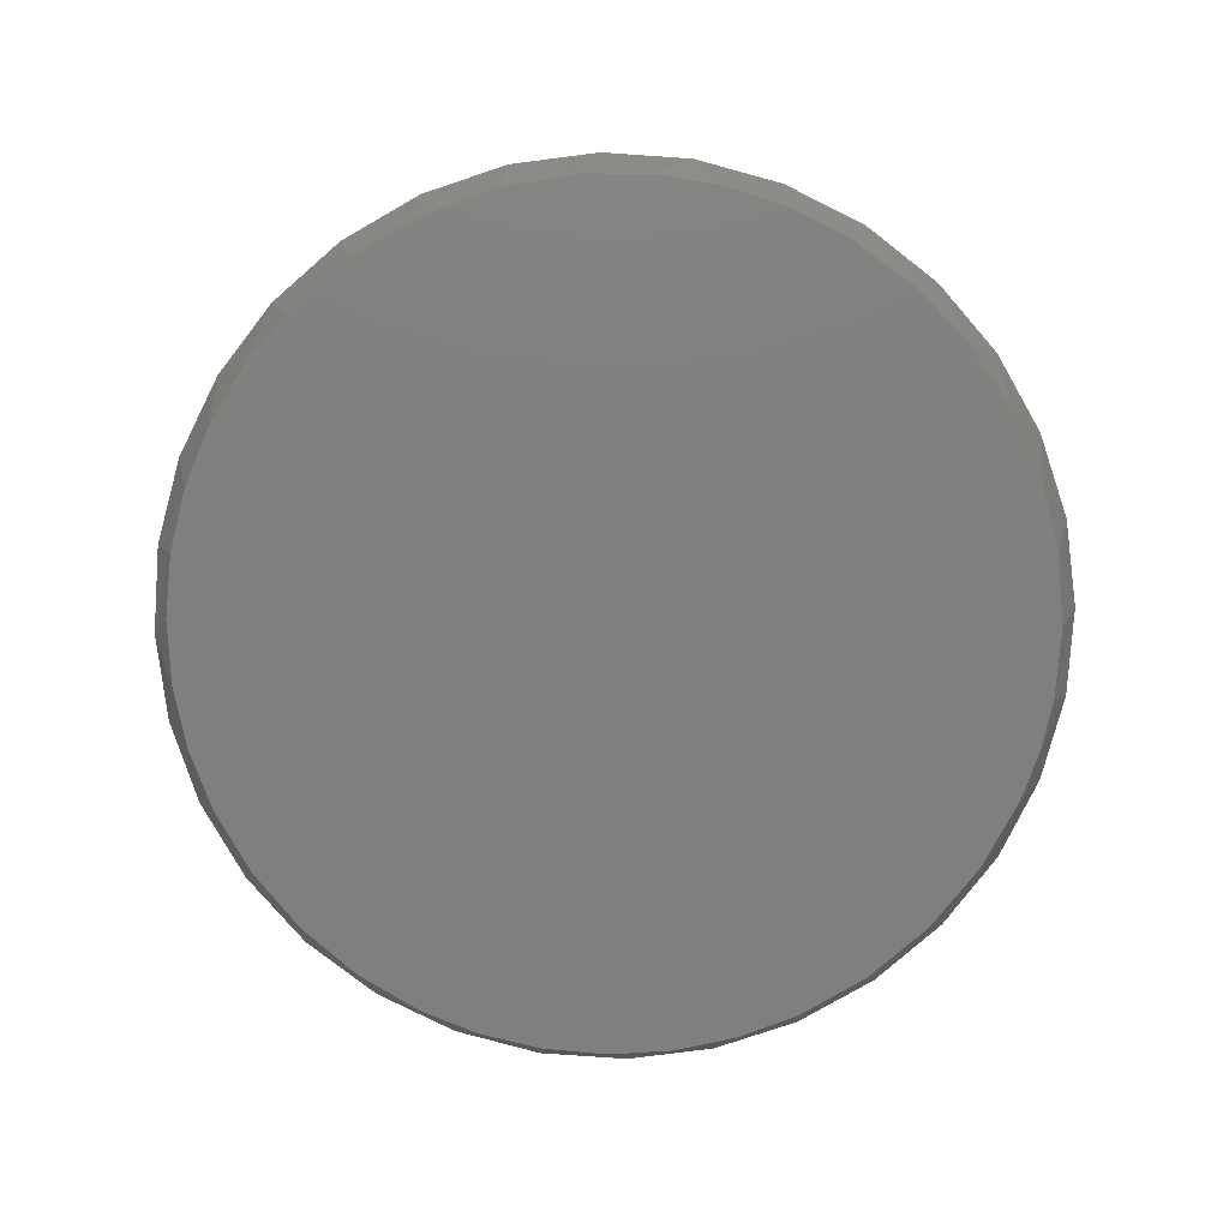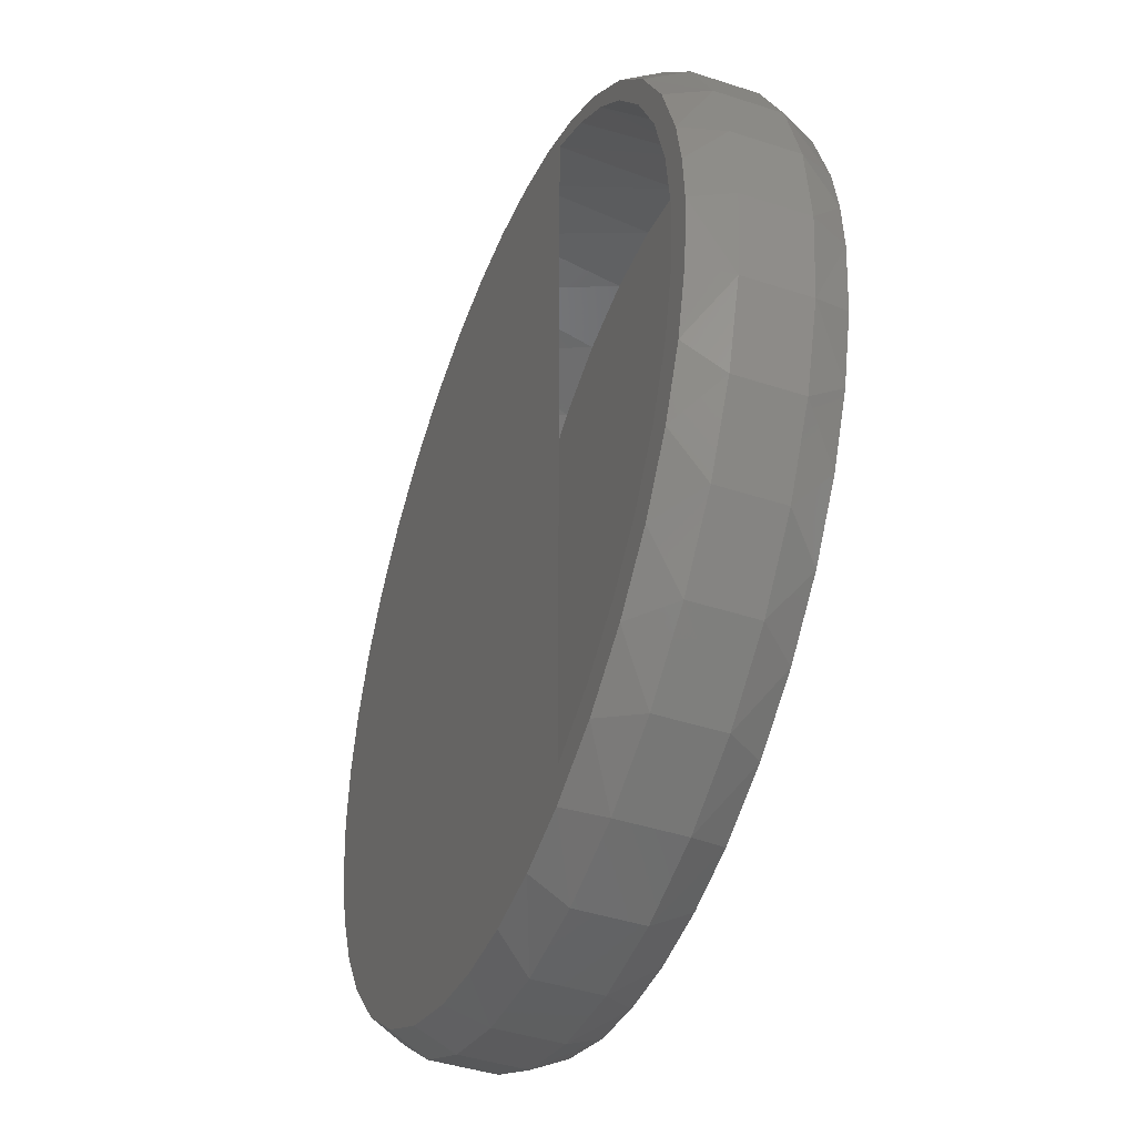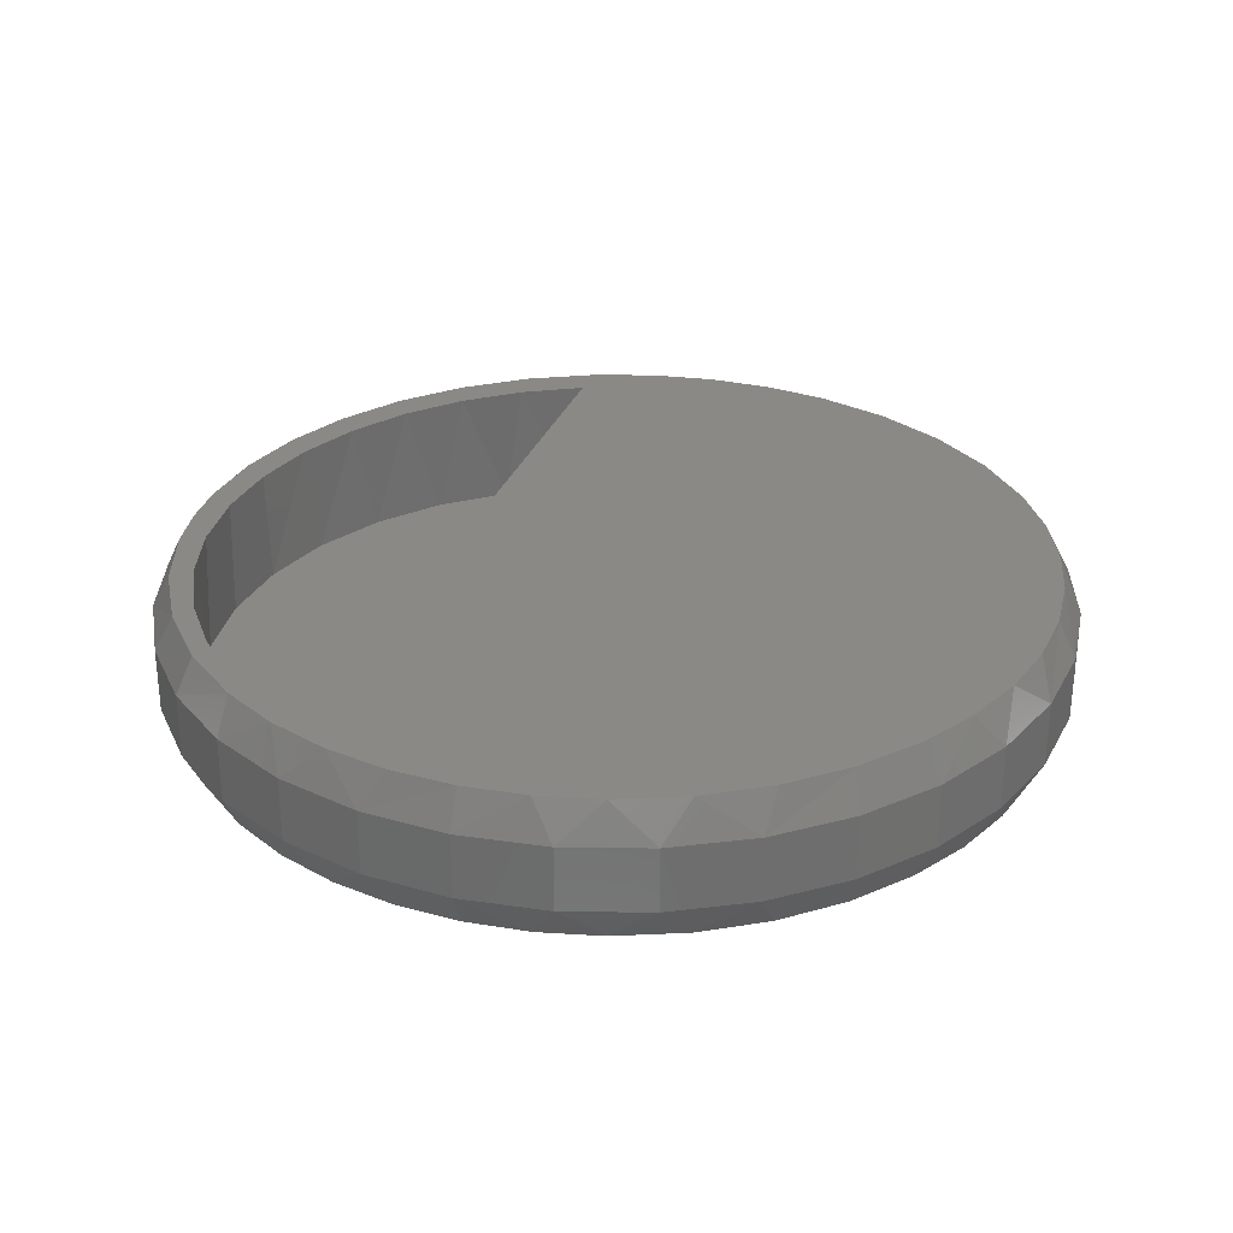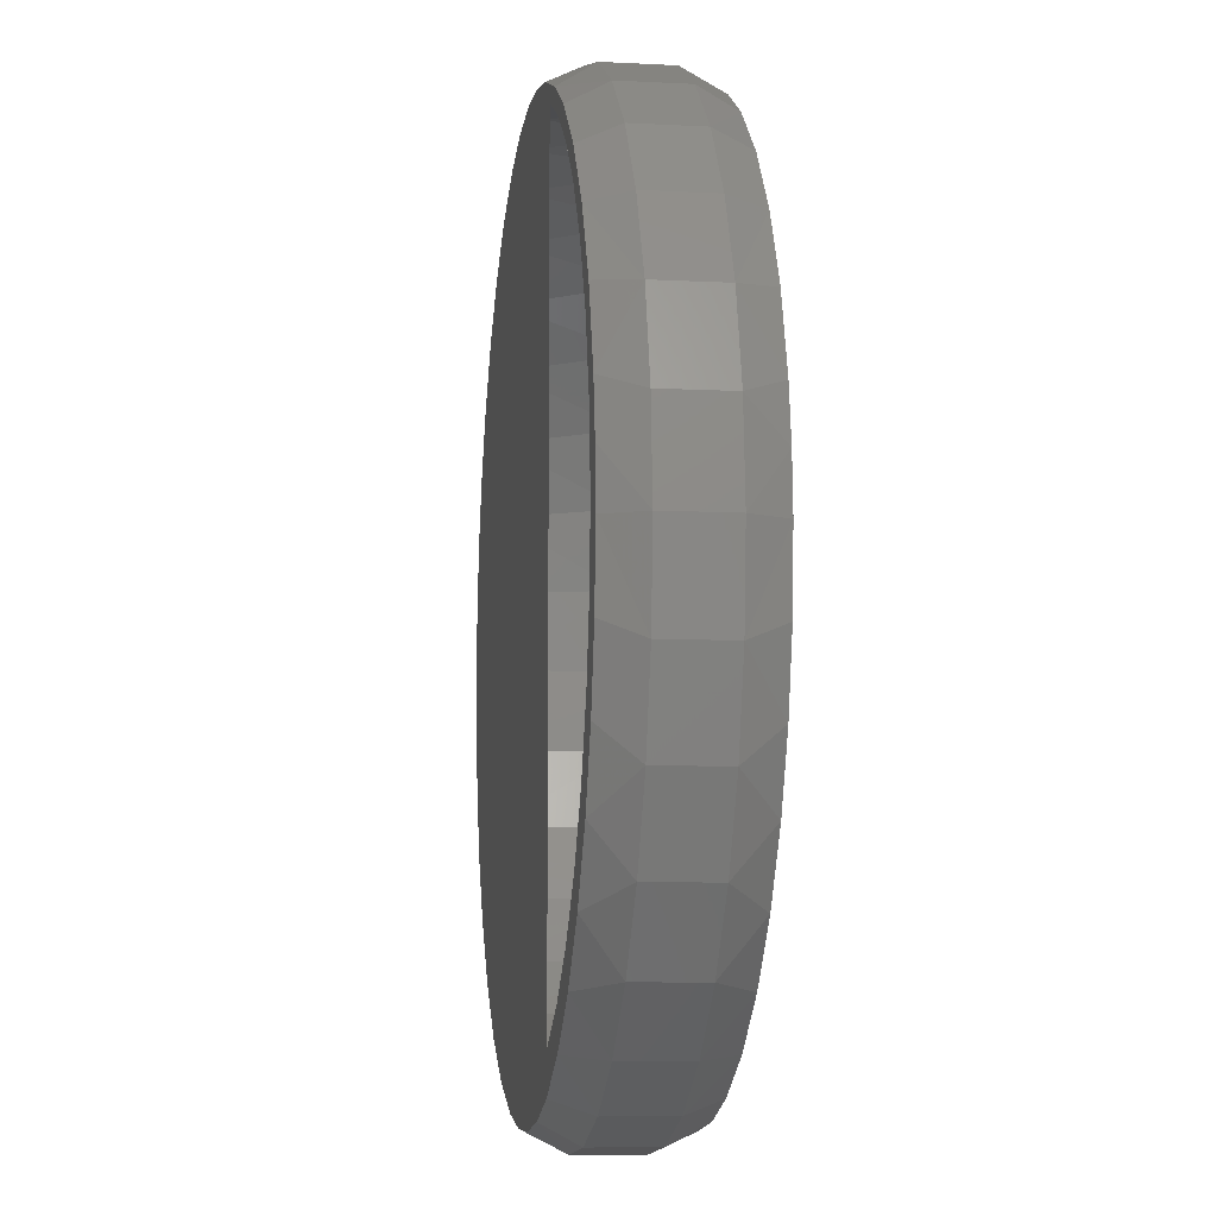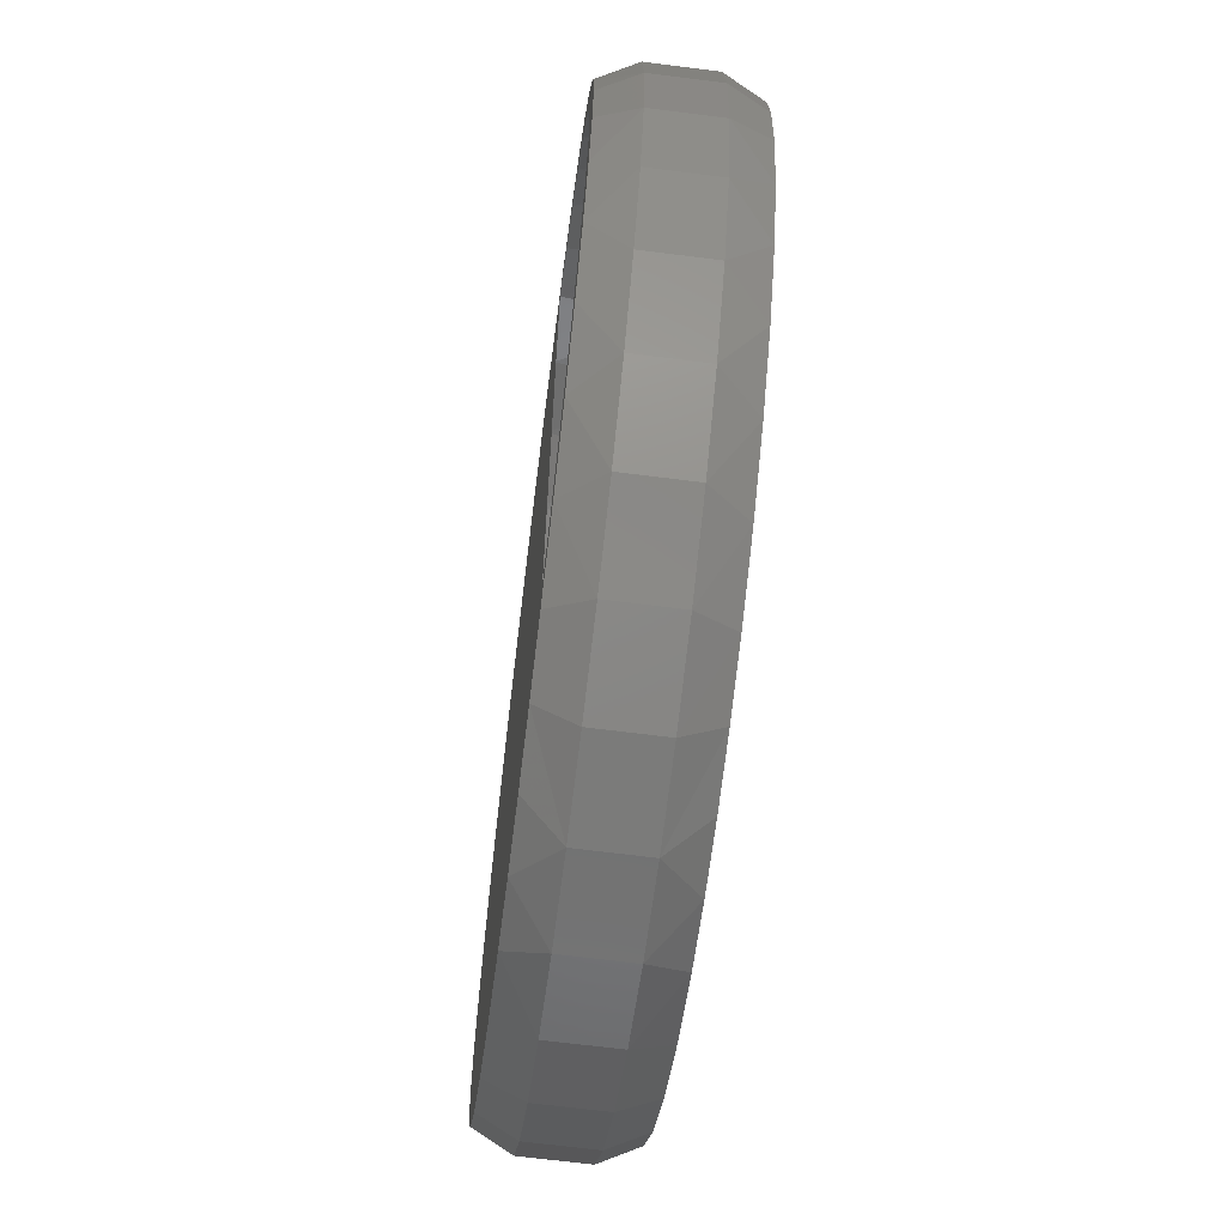
<metadata>
{"format":"stl","ext":"stl","renderer":"f3d","projection":"perspective","resolution":1024,"background":"white","views":[{"elev":-79.8,"azim":-9.6,"up":"+Z"},{"elev":-42.9,"azim":68.7,"up":"+Y"},{"elev":29.3,"azim":-162.1,"up":"+Z"},{"elev":-8.6,"azim":82.0,"up":"+Y"},{"elev":-68.4,"azim":82.8,"up":"+Y"}]}
</metadata>
<code>
# stl→obj: 209 verts, 414 faces
v -0.5612 -0.3767 0.2139
v -0.5546 -0.3786 0.00307
v -0.621 -0.2615 0.001441
v -0.4742 -0.4784 0.216
v -0.4667 -0.4806 0.005228
v -0.3692 -0.5613 0.2186
v -0.3606 -0.5634 0.007833
v -0.25 -0.6222 0.2215
v -0.2404 -0.624 0.01078
v -0.1214 -0.6589 0.2247
v -0.1106 -0.6599 0.01397
v 0.012 -0.6699 0.228
v 0.02359 -0.6698 0.01726
v 0.145 -0.6548 0.2312
v 0.1572 -0.6533 0.02054
v 0.3744 -0.56 0.2344
v 0.4021 -0.5447 0.02656
v 0.285 -0.6111 0.02368
v 0.4658 -0.4894 0.2344
v 0.504 -0.4567 0.02906
v 0.544 -0.4044 0.2344
v 0.5868 -0.3506 0.03109
v 0.6079 -0.3059 0.2344
v 0.6474 -0.2303 0.03258
v 0.654 -0.1978 0.2344
v 0.6833 -0.1006 0.03346
v 0.2725 -0.6143 0.2344
v -0.6268 -0.26 0.2123
v -0.6632 -0.1336 0.0004045
v -0.6686 -0.1328 0.2113
v -0.6797 -3.89e-16 -3.446e-17
v -0.6849 -3.89e-16 0.2109
v 0.6811 -0.08352 0.2344
v 0.6882 0.03371 0.2344
v 0.6932 0.03371 0.0337
v 0.6416 0.266 0.2344
v 0.6345 0.2952 0.03226
v 0.6767 0.1673 0.0333
v 0.589 0.3727 0.2344
v 0.5681 0.4123 0.03063
v 0.5188 0.4687 0.2344
v 0.4802 0.5143 0.02847
v 0.446 0.5405 0.2344
v 0.3741 0.5971 0.02587
v 0.1539 0.6866 0.2315
v 0.2539 0.6577 0.02292
v 0.2725 0.648 0.2344
v 0.1241 0.6936 0.01973
v 0.03023 0.7031 0.2284
v -0.01011 0.7035 0.01644
v -0.09435 0.697 0.2254
v -0.1437 0.687 0.01316
v -0.2158 0.6684 0.2224
v -0.2715 0.6448 0.01002
v -0.33 0.6183 0.2196
v -0.3886 0.5784 0.007145
v -0.4333 0.5484 0.217
v -0.4906 0.4905 0.004643
v -0.5222 0.4609 0.2149
v -0.5734 0.3843 0.00261
v -0.5939 0.3588 0.2131
v -0.6339 0.264 0.001124
v -0.6459 0.2454 0.2118
v -0.6698 0.1343 0.0002431
v 0.675 0.1519 0.2344
v 0.3632 0.6007 0.2344
v -0.6766 0.1245 0.2111
v 0.007895 0.7266 0
v 0.1173 0.7184 0
v -0.09856 0.7188 0
v 0.05412 -0.7252 0
v -0.05581 -0.7238 0
v 0.163 -0.7099 0
v -0.1643 -0.706 0
v -0.289 -0.6632 0
v 0.2683 -0.6784 0
v -0.404 -0.5986 0
v 0.3832 -0.6222 0
v -0.5054 -0.5143 0
v 0.4865 -0.5468 0
v -0.5899 -0.4131 0
v 0.575 -0.4544 0
v -0.6453 -0.3184 0
v 0.6458 -0.3479 0
v -0.6858 -0.2164 0
v 0.6947 -0.2374 0
v -0.7105 -0.1094 0
v 0.7245 -0.1204 0
v -0.7187 -8.559e-08 0
v 0.7345 -1.11e-16 0
v -0.7105 0.1092 0
v 0.7293 0.08671 0
v -0.6859 0.2159 0
v 0.7138 0.1722 0
v -0.6456 0.3176 0
v 0.6711 0.2969 0
v -0.5905 0.4122 0
v 0.6065 0.4119 0
v -0.513 0.5067 0
v 0.5222 0.5133 0
v -0.4207 0.5868 0
v 0.421 0.5978 0
v -0.3163 0.6503 0
v 0.3263 0.6532 0
v -0.2027 0.6955 0
v 0.2243 0.6937 0
v -0.09856 0.7188 0.2344
v 0.1173 0.7184 0.2344
v 0.007895 0.7266 0.2344
v 0.163 -0.7099 0.2344
v -0.05581 -0.7238 0.2344
v 0.05412 -0.7252 0.2344
v -0.3163 0.6503 0.2344
v -0.4207 0.5868 0.2344
v -0.513 0.5067 0.2344
v -0.5905 0.4122 0.2344
v -0.6456 0.3176 0.2344
v -0.6859 0.2159 0.2344
v -0.7105 0.1092 0.2344
v -0.7187 -8.559e-08 0.2344
v -0.7105 -0.1094 0.2344
v -0.6858 -0.2164 0.2344
v -0.6453 -0.3184 0.2344
v -0.5899 -0.4131 0.2344
v -0.5054 -0.5143 0.2344
v -0.404 -0.5986 0.2344
v -0.289 -0.6632 0.2344
v 0.2683 -0.6784 0.2344
v 0.3832 -0.6222 0.2344
v 0.4865 -0.5468 0.2344
v 0.575 -0.4544 0.2344
v 0.6458 -0.3479 0.2344
v 0.6947 -0.2374 0.2344
v 0.7245 -0.1204 0.2344
v 0.7345 -1.11e-16 0.2344
v 0.7293 0.08671 0.2344
v 0.7138 0.1722 0.2344
v 0.6711 0.2969 0.2344
v 0.6065 0.4119 0.2344
v 0.5222 0.5133 0.2344
v 0.421 0.5978 0.2344
v 0.2243 0.6937 0.2344
v -0.2027 0.6955 0.2344
v 0.3263 0.6532 0.2344
v -0.1643 -0.706 0.2344
v 0.7658 -1.856e-16 0.0625
v 0.7658 -1.856e-16 0.1719
v 0.7512 -0.1479 0.0625
v 0.7512 -0.1479 0.1719
v 0.7081 -0.29 0.0625
v 0.7081 -0.29 0.1719
v 0.6381 -0.4211 0.0625
v 0.6381 -0.4211 0.1719
v 0.5438 -0.5359 0.0625
v 0.5438 -0.5359 0.1719
v 0.429 -0.6302 0.0625
v 0.429 -0.6302 0.1719
v 0.2979 -0.7002 0.0625
v 0.2979 -0.7002 0.1719
v 0.1558 -0.7433 0.0625
v 0.1558 -0.7433 0.1719
v 0.007895 -0.7579 0.0625
v 0.007895 -0.7579 0.1719
v -0.14 -0.7433 0.0625
v -0.14 -0.7433 0.1719
v -0.2821 -0.7002 0.0625
v -0.2821 -0.7002 0.1719
v -0.4132 -0.6302 0.0625
v -0.4132 -0.6302 0.1719
v -0.528 -0.5359 0.0625
v -0.528 -0.5359 0.1719
v -0.6223 -0.4211 0.0625
v -0.6223 -0.4211 0.1719
v -0.6923 -0.29 0.0625
v -0.6923 -0.29 0.1719
v -0.7354 -0.1479 0.0625
v -0.7354 -0.1479 0.1719
v -0.75 9.281e-17 0.0625
v -0.75 9.281e-17 0.1719
v -0.7354 0.1479 0.0625
v -0.7354 0.1479 0.1719
v -0.6923 0.29 0.0625
v -0.6923 0.29 0.1719
v -0.6223 0.4211 0.0625
v -0.6223 0.4211 0.1719
v -0.528 0.5359 0.0625
v -0.528 0.5359 0.1719
v -0.4132 0.6302 0.0625
v -0.4132 0.6302 0.1719
v -0.2821 0.7002 0.0625
v -0.2821 0.7002 0.1719
v -0.14 0.7433 0.0625
v -0.14 0.7433 0.1719
v 0.007895 0.7579 0.0625
v 0.007895 0.7579 0.1719
v 0.1558 0.7433 0.0625
v 0.1558 0.7433 0.1719
v 0.2979 0.7002 0.0625
v 0.2979 0.7002 0.1719
v 0.429 0.6302 0.0625
v 0.429 0.6302 0.1719
v 0.5438 0.5359 0.0625
v 0.5438 0.5359 0.1719
v 0.6381 0.4211 0.0625
v 0.6381 0.4211 0.1719
v 0.7081 0.29 0.0625
v 0.7081 0.29 0.1719
v 0.7512 0.1479 0.0625
v 0.7512 0.1479 0.1719
f 1 2 3
f 2 1 4
f 4 5 2
f 5 4 6
f 6 7 5
f 7 6 8
f 8 9 7
f 9 8 10
f 10 11 9
f 11 10 12
f 12 13 11
f 13 12 14
f 14 15 13
f 16 17 18
f 17 16 19
f 19 20 17
f 20 19 21
f 21 22 20
f 23 22 21
f 24 22 23
f 25 24 23
f 26 24 25
f 27 16 18
f 27 18 15
f 27 15 14
f 1 3 28
f 28 3 29
f 28 29 30
f 30 29 31
f 30 31 32
f 25 33 26
f 26 33 34
f 26 34 35
f 36 37 38
f 37 36 39
f 39 40 37
f 40 39 41
f 41 42 40
f 43 42 41
f 44 42 43
f 45 46 47
f 45 48 46
f 48 45 49
f 49 50 48
f 50 49 51
f 51 52 50
f 52 51 53
f 53 54 52
f 55 54 53
f 56 54 55
f 57 56 55
f 58 56 57
f 59 58 57
f 60 58 59
f 61 60 59
f 62 60 61
f 63 62 61
f 64 62 63
f 36 38 65
f 65 38 35
f 65 35 34
f 43 66 44
f 44 66 47
f 44 47 46
f 63 67 64
f 64 67 32
f 64 32 31
f 47 27 8
f 47 8 6
f 47 6 4
f 47 4 1
f 47 1 28
f 47 28 30
f 47 30 32
f 47 32 67
f 47 67 63
f 47 63 61
f 47 61 59
f 47 59 57
f 47 57 55
f 47 55 53
f 47 53 45
f 8 27 10
f 10 27 14
f 10 14 12
f 51 49 53
f 53 49 45
f 68 69 70
f 71 72 73
f 72 74 73
f 73 74 75
f 73 75 76
f 76 75 77
f 76 77 78
f 78 77 79
f 78 79 80
f 80 79 81
f 80 81 82
f 82 81 83
f 82 83 84
f 84 83 85
f 84 85 86
f 86 85 87
f 86 87 88
f 88 87 89
f 88 89 90
f 90 89 91
f 90 91 92
f 92 91 93
f 92 93 94
f 94 93 95
f 94 95 96
f 96 95 97
f 96 97 98
f 98 97 99
f 98 99 100
f 100 99 101
f 100 101 102
f 102 101 103
f 102 103 104
f 104 103 105
f 104 105 106
f 106 105 70
f 106 70 69
f 107 108 109
f 110 111 112
f 27 47 113
f 27 113 114
f 27 114 115
f 27 115 116
f 27 116 117
f 27 117 118
f 27 118 119
f 27 119 120
f 27 120 121
f 27 121 122
f 27 122 123
f 27 123 124
f 27 124 125
f 27 125 126
f 27 126 127
f 27 127 128
f 27 128 129
f 27 129 16
f 16 129 19
f 19 129 130
f 19 130 21
f 21 130 131
f 21 131 23
f 23 131 132
f 23 132 25
f 25 132 133
f 25 133 33
f 33 133 134
f 33 134 34
f 34 134 135
f 34 135 136
f 34 136 65
f 65 136 137
f 65 137 36
f 36 137 138
f 36 138 39
f 39 138 139
f 39 139 41
f 41 139 140
f 41 140 43
f 43 140 141
f 43 141 66
f 108 107 142
f 142 107 143
f 142 143 144
f 144 143 113
f 144 113 47
f 128 127 110
f 110 127 145
f 110 145 111
f 47 66 144
f 144 66 141
f 13 15 11
f 50 52 48
f 48 52 54
f 48 54 46
f 46 54 56
f 46 56 44
f 44 56 58
f 44 58 42
f 42 58 60
f 42 60 40
f 40 60 62
f 40 62 37
f 37 62 64
f 37 64 38
f 38 64 31
f 38 31 35
f 35 31 29
f 35 29 26
f 26 29 3
f 26 3 24
f 24 3 2
f 24 2 22
f 22 2 5
f 22 5 20
f 20 5 7
f 20 7 17
f 17 7 9
f 17 9 18
f 18 9 11
f 18 11 15
f 146 147 148
f 148 147 149
f 148 149 150
f 150 149 151
f 150 151 152
f 152 151 153
f 152 153 154
f 154 153 155
f 154 155 156
f 156 155 157
f 156 157 158
f 158 157 159
f 158 159 160
f 160 159 161
f 160 161 162
f 162 161 163
f 162 163 164
f 164 163 165
f 164 165 166
f 166 165 167
f 166 167 168
f 168 167 169
f 168 169 170
f 170 169 171
f 170 171 172
f 172 171 173
f 172 173 174
f 174 173 175
f 174 175 176
f 176 175 177
f 176 177 178
f 178 177 179
f 178 179 180
f 180 179 181
f 180 181 182
f 182 181 183
f 182 183 184
f 184 183 185
f 184 185 186
f 186 185 187
f 186 187 188
f 188 187 189
f 188 189 190
f 190 189 191
f 190 191 192
f 192 191 193
f 192 193 194
f 194 193 195
f 194 195 196
f 196 195 197
f 196 197 198
f 198 197 199
f 198 199 200
f 200 199 201
f 200 201 202
f 202 201 203
f 202 203 204
f 204 203 205
f 204 205 206
f 206 205 207
f 206 207 208
f 208 207 209
f 208 209 146
f 146 209 147
f 133 151 149
f 132 153 151
f 132 151 133
f 131 155 153
f 131 153 132
f 130 157 155
f 130 155 131
f 159 157 129
f 129 157 130
f 165 111 145
f 165 163 111
f 111 163 112
f 167 165 145
f 123 122 175
f 175 173 123
f 123 173 124
f 177 175 122
f 120 179 121
f 121 179 177
f 121 177 122
f 147 135 149
f 149 135 134
f 149 134 133
f 112 163 110
f 110 163 161
f 110 161 128
f 128 161 159
f 128 159 129
f 124 173 125
f 125 173 171
f 125 171 126
f 126 171 169
f 126 169 127
f 127 169 167
f 127 167 145
f 147 136 135
f 147 209 136
f 118 183 181
f 113 191 189
f 113 189 114
f 143 193 191
f 143 191 113
f 199 197 142
f 142 197 108
f 207 138 137
f 136 209 137
f 209 207 137
f 179 120 181
f 181 120 119
f 181 119 118
f 114 189 115
f 115 189 187
f 115 187 116
f 116 187 185
f 116 185 117
f 117 185 183
f 117 183 118
f 108 197 109
f 109 197 195
f 109 195 107
f 107 195 193
f 107 193 143
f 138 207 139
f 139 207 205
f 139 205 140
f 140 205 203
f 140 203 141
f 141 203 201
f 141 201 144
f 144 201 199
f 144 199 142
f 148 150 86
f 150 152 84
f 86 150 84
f 152 154 82
f 84 152 82
f 154 156 80
f 82 154 80
f 78 156 158
f 80 156 78
f 74 72 164
f 72 162 164
f 71 162 72
f 74 164 166
f 174 85 83
f 83 172 174
f 81 172 83
f 85 174 176
f 86 88 148
f 148 88 90
f 148 90 146
f 85 176 87
f 87 176 178
f 87 178 89
f 78 158 76
f 76 158 160
f 76 160 73
f 73 160 162
f 73 162 71
f 74 166 75
f 75 166 168
f 75 168 77
f 77 168 170
f 77 170 79
f 79 170 172
f 79 172 81
f 90 92 146
f 92 208 146
f 180 182 93
f 188 190 103
f 101 188 103
f 190 192 105
f 103 190 105
f 106 196 198
f 69 196 106
f 94 96 206
f 94 208 92
f 94 206 208
f 93 91 180
f 180 91 89
f 180 89 178
f 93 182 95
f 95 182 184
f 95 184 97
f 97 184 186
f 97 186 99
f 99 186 188
f 99 188 101
f 105 192 70
f 70 192 194
f 70 194 68
f 68 194 196
f 68 196 69
f 106 198 104
f 104 198 200
f 104 200 102
f 102 200 202
f 102 202 100
f 100 202 204
f 100 204 98
f 98 204 206
f 98 206 96

</code>
